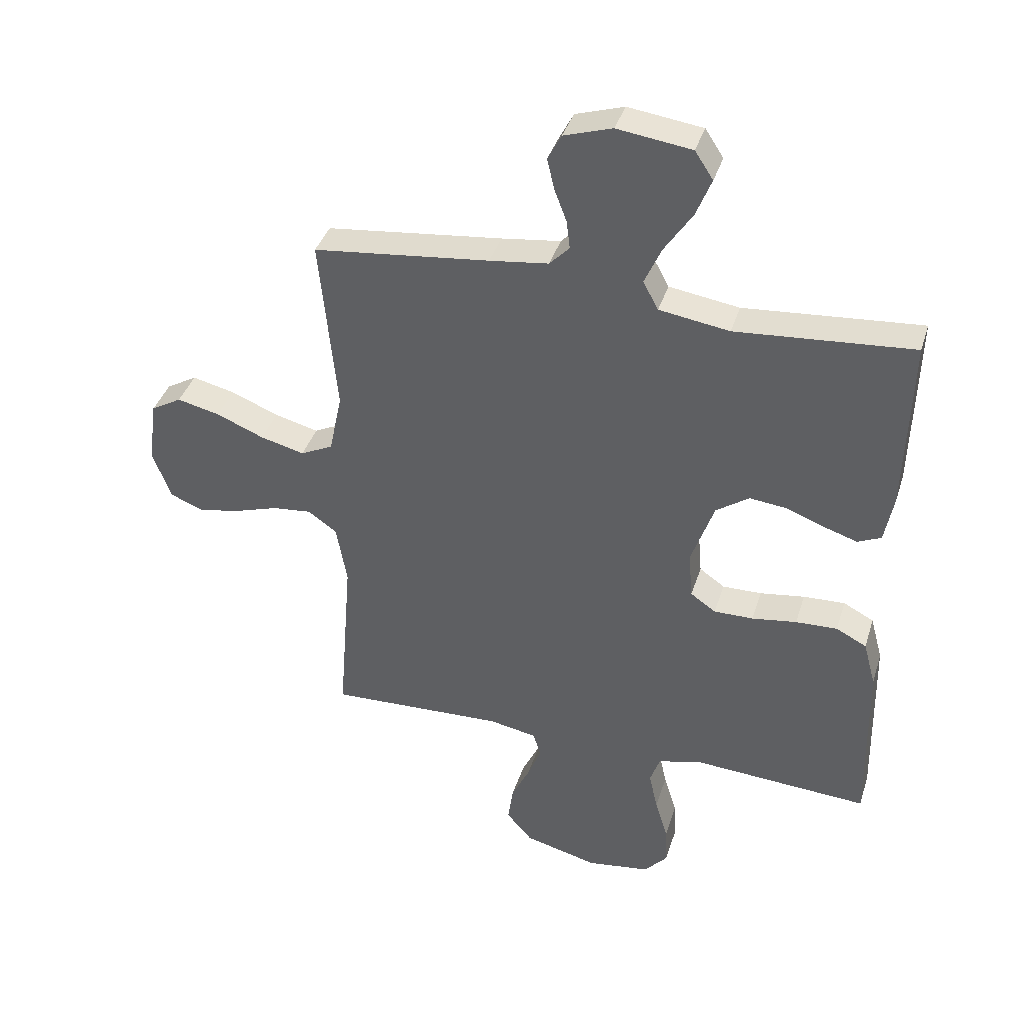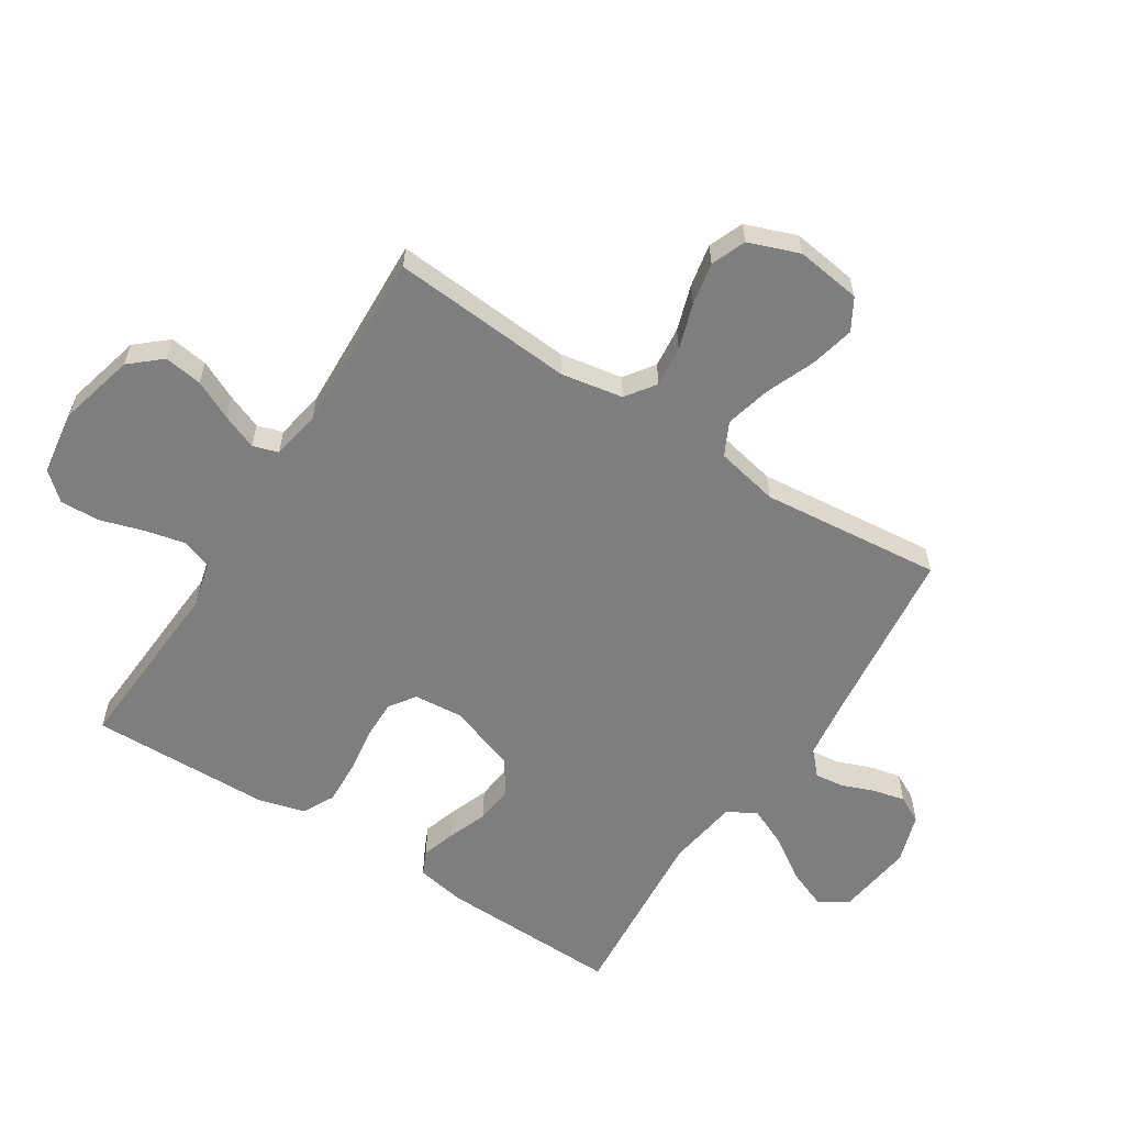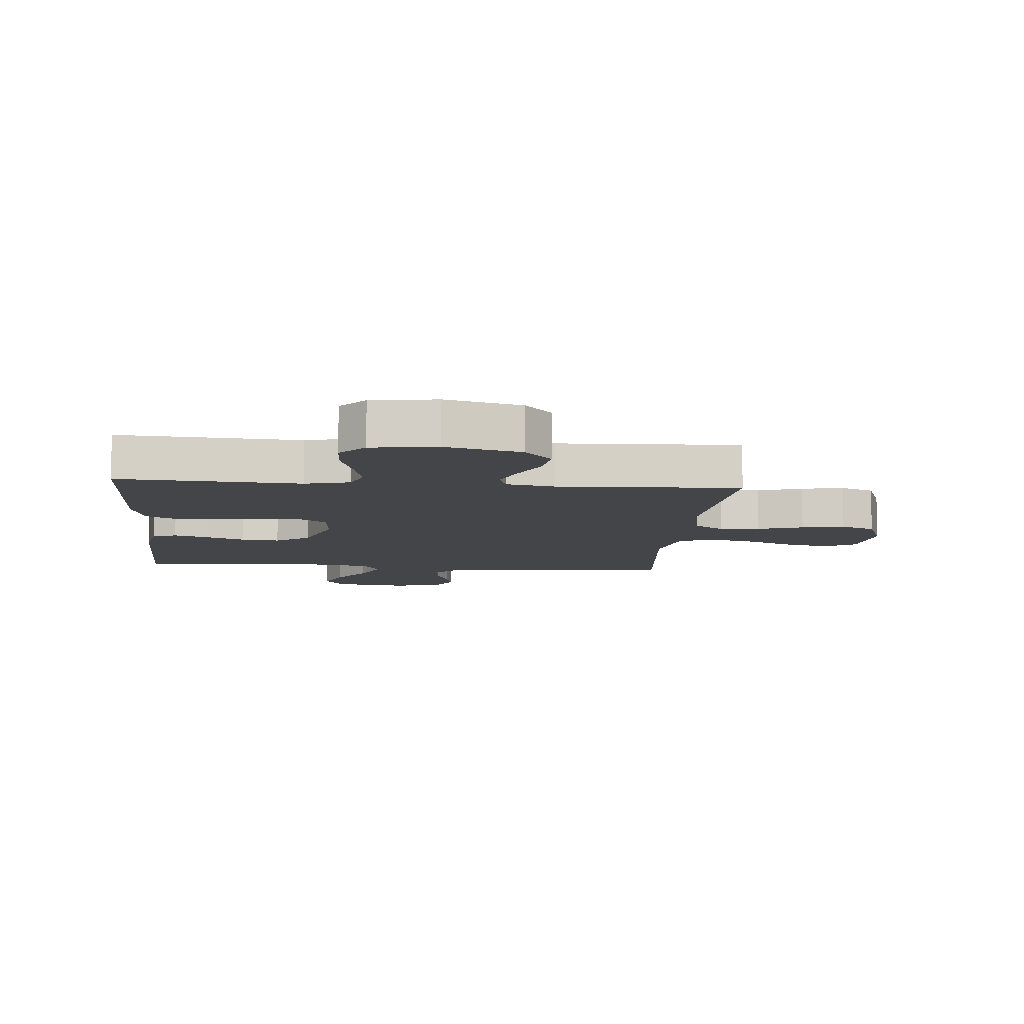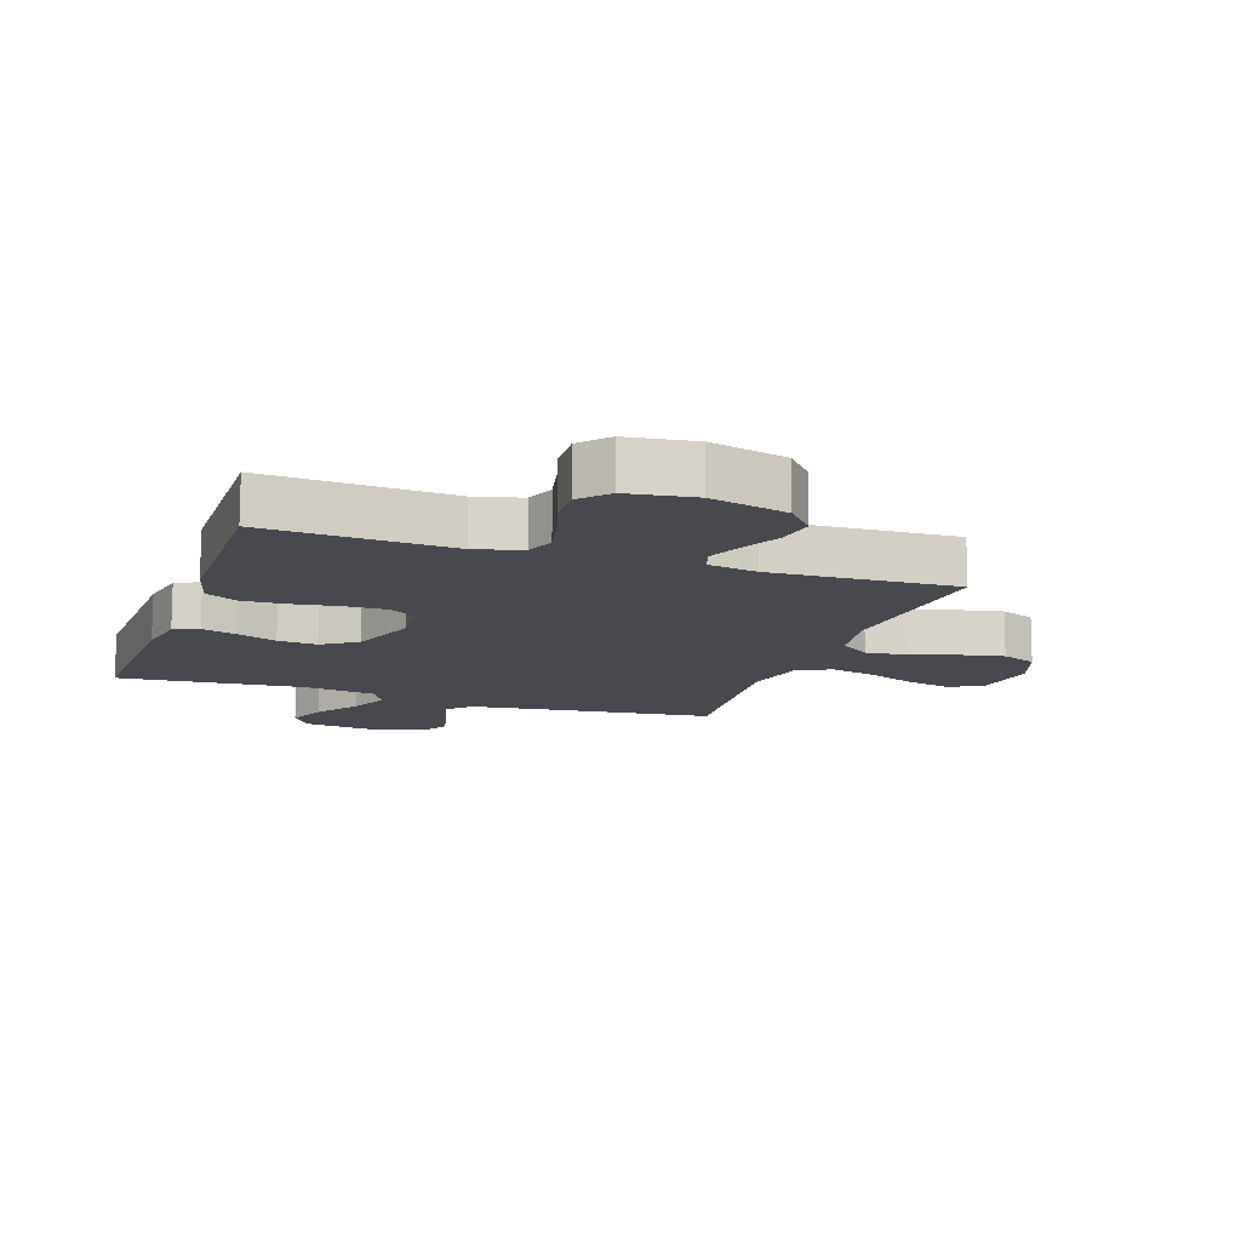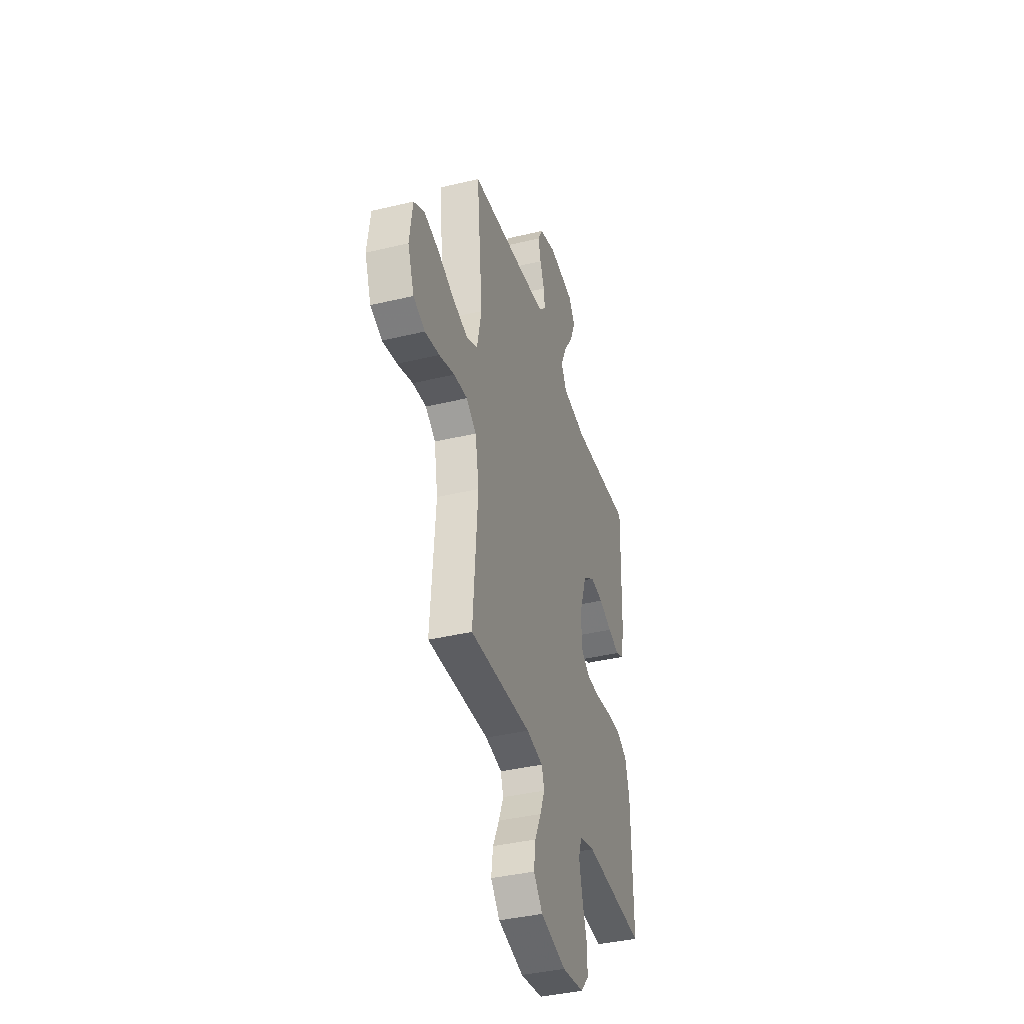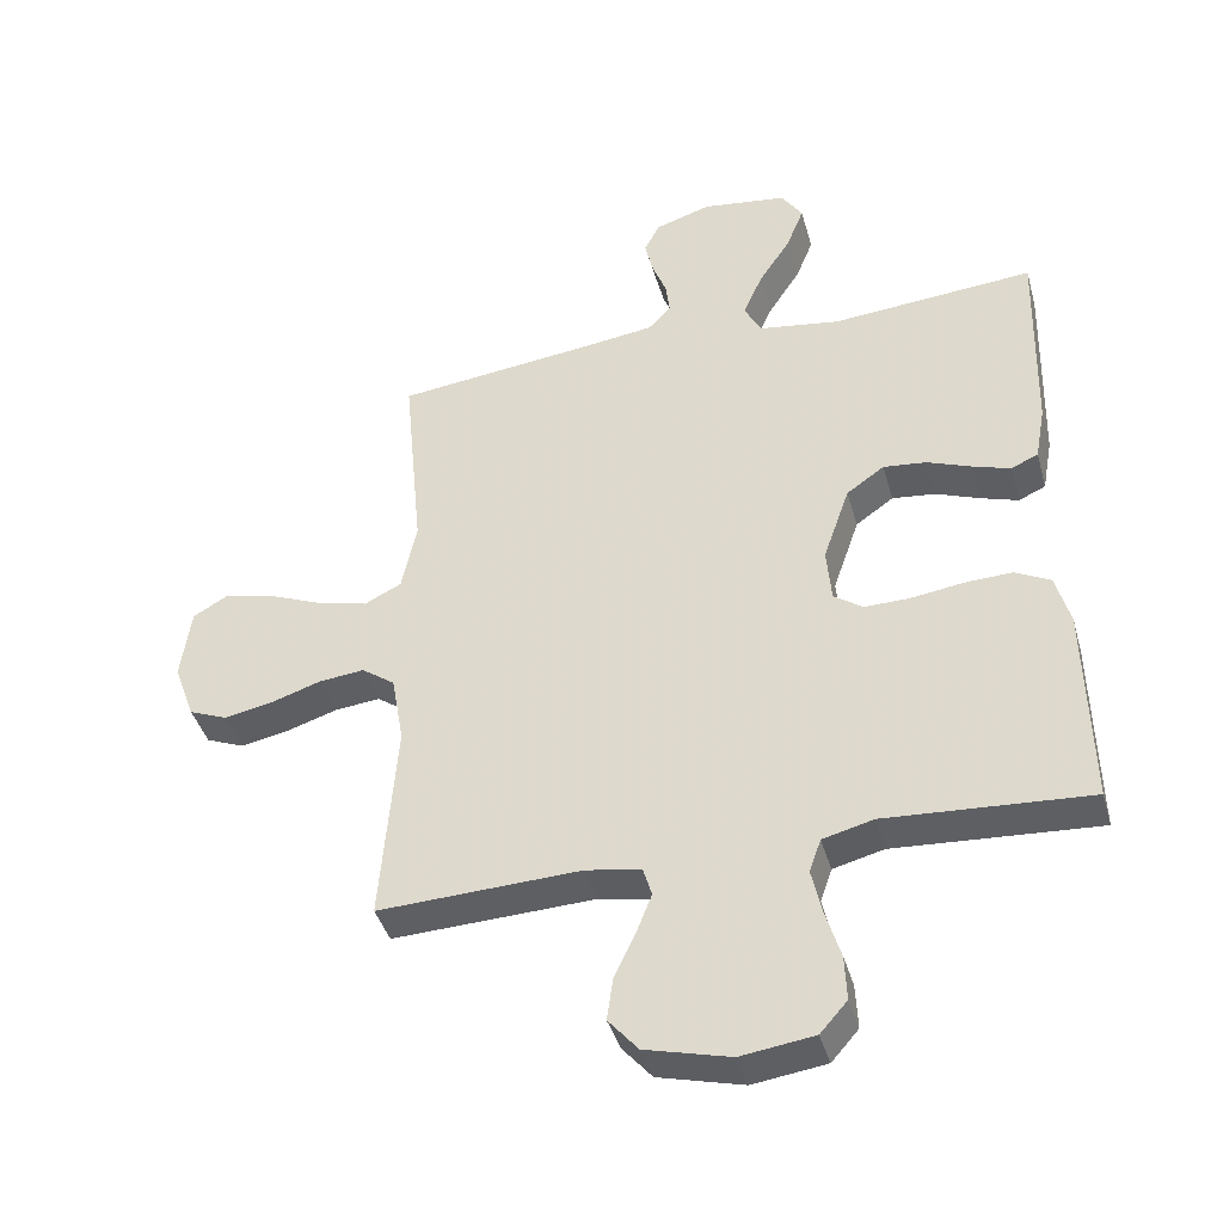
<metadata>
{"format":"obj","ext":"obj","renderer":"f3d","projection":"perspective","resolution":1024,"background":"white","views":[{"elev":38.7,"azim":16.8,"up":"+Z"},{"elev":-59.4,"azim":-122.5,"up":"+Y"},{"elev":-9.0,"azim":175.1,"up":"+Y"},{"elev":-12.7,"azim":161.0,"up":"+Y"},{"elev":-39.0,"azim":-73.3,"up":"+Z"},{"elev":-40.8,"azim":15.4,"up":"+Z"}]}
</metadata>
<code>
v -0.5 0.07 0.5
v -0.2 0.07 0.534
v -0.1 0.07 0.547
v -0.066 0.07 0.582
v -0.072 0.07 0.63
v -0.093 0.07 0.685
v -0.105 0.07 0.737
v -0.082 0.07 0.781
v 0 0.07 0.807
v 0.126 0.07 0.79
v 0.157 0.07 0.743
v 0.131 0.07 0.678
v 0.084 0.07 0.607
v 0.055 0.07 0.542
v 0.081 0.07 0.494
v 0.2 0.07 0.476
v 0.5 0.07 0.5
v 0.492 0.07 0.2
v 0.477 0.07 0.119
v 0.437 0.07 0.101
v 0.381 0.07 0.119
v 0.316 0.07 0.144
v 0.252 0.07 0.151
v 0.196 0.07 0.112
v 0.157 0.07 0
v 0.164 0.07 -0.081
v 0.207 0.07 -0.111
v 0.274 0.07 -0.11
v 0.35 0.07 -0.099
v 0.421 0.07 -0.096
v 0.473 0.07 -0.123
v 0.494 0.07 -0.2
v 0.5 0.07 -0.5
v 0.2 0.07 -0.481
v 0.125 0.07 -0.5
v 0.108 0.07 -0.549
v 0.123 0.07 -0.616
v 0.145 0.07 -0.688
v 0.148 0.07 -0.754
v 0.108 0.07 -0.799
v 0 0.07 -0.814
v -0.125 0.07 -0.782
v -0.169 0.07 -0.731
v -0.16 0.07 -0.668
v -0.129 0.07 -0.603
v -0.106 0.07 -0.545
v -0.119 0.07 -0.503
v -0.2 0.07 -0.488
v -0.5 0.07 -0.5
v -0.476 0.07 -0.2
v -0.494 0.07 -0.097
v -0.543 0.07 -0.062
v -0.61 0.07 -0.069
v -0.685 0.07 -0.093
v -0.756 0.07 -0.107
v -0.813 0.07 -0.084
v -0.844 0.07 0
v -0.829 0.07 0.108
v -0.777 0.07 0.138
v -0.704 0.07 0.121
v -0.623 0.07 0.088
v -0.548 0.07 0.069
v -0.493 0.07 0.096
v -0.471 0.07 0.2
v -0.5 0 0.5
v -0.2 0 0.534
v -0.1 0 0.547
v -0.066 0 0.582
v -0.072 0 0.63
v -0.093 0 0.685
v -0.105 0 0.737
v -0.082 0 0.781
v 0 0 0.807
v 0.126 0 0.79
v 0.157 0 0.743
v 0.131 0 0.678
v 0.084 0 0.607
v 0.055 0 0.542
v 0.081 0 0.494
v 0.2 0 0.476
v 0.5 0 0.5
v 0.492 0 0.2
v 0.477 0 0.119
v 0.437 0 0.101
v 0.381 0 0.119
v 0.316 0 0.144
v 0.252 0 0.151
v 0.196 0 0.112
v 0.157 0 0
v 0.164 0 -0.081
v 0.207 0 -0.111
v 0.274 0 -0.11
v 0.35 0 -0.099
v 0.421 0 -0.096
v 0.473 0 -0.123
v 0.494 0 -0.2
v 0.5 0 -0.5
v 0.2 0 -0.481
v 0.125 0 -0.5
v 0.108 0 -0.549
v 0.123 0 -0.616
v 0.145 0 -0.688
v 0.148 0 -0.754
v 0.108 0 -0.799
v 0 0 -0.814
v -0.125 0 -0.782
v -0.169 0 -0.731
v -0.16 0 -0.668
v -0.129 0 -0.603
v -0.106 0 -0.545
v -0.119 0 -0.503
v -0.2 0 -0.488
v -0.5 0 -0.5
v -0.476 0 -0.2
v -0.494 0 -0.097
v -0.543 0 -0.062
v -0.61 0 -0.069
v -0.685 0 -0.093
v -0.756 0 -0.107
v -0.813 0 -0.084
v -0.844 0 0
v -0.829 0 0.108
v -0.777 0 0.138
v -0.704 0 0.121
v -0.623 0 0.088
v -0.548 0 0.069
v -0.493 0 0.096
v -0.471 0 0.2
f 58 59 60 61
f 58 61 62
f 57 58 62
f 56 57 62
f 53 54 55 56
f 52 53 56 62
f 51 52 62 63
f 48 49 50
f 47 48 50 51
f 42 43 44 45
f 42 45 46
f 41 42 46
f 40 41 46 47
f 37 38 39 40
f 36 37 40 47
f 31 32 33 34
f 31 34 35
f 28 29 30 31
f 27 28 31 35
f 26 27 35 36
f 19 20 21 22
f 17 18 19 22
f 16 17 22 23
f 15 16 23 24
f 10 11 12 13
f 10 13 14
f 9 10 14
f 8 9 14
f 5 6 7 8
f 4 5 8 14
f 3 4 14 15
f 64 1 2
f 25 26 36 47
f 47 51 63 64
f 24 25 47 64
f 15 24 64
f 2 3 15 64
f 125 124 123 122
f 126 125 122
f 126 122 121
f 126 121 120
f 120 119 118 117
f 126 120 117 116
f 127 126 116 115
f 114 113 112
f 115 114 112 111
f 109 108 107 106
f 110 109 106
f 110 106 105
f 111 110 105 104
f 104 103 102 101
f 111 104 101 100
f 98 97 96 95
f 99 98 95
f 95 94 93 92
f 99 95 92 91
f 100 99 91 90
f 86 85 84 83
f 86 83 82 81
f 87 86 81 80
f 88 87 80 79
f 77 76 75 74
f 78 77 74
f 78 74 73
f 78 73 72
f 72 71 70 69
f 78 72 69 68
f 79 78 68 67
f 66 65 128
f 111 100 90 89
f 128 127 115 111
f 128 111 89 88
f 128 88 79
f 128 79 67 66
f 1 65 66 2
f 2 66 67 3
f 3 67 68 4
f 4 68 69 5
f 5 69 70 6
f 6 70 71 7
f 7 71 72 8
f 8 72 73 9
f 9 73 74 10
f 10 74 75 11
f 11 75 76 12
f 12 76 77 13
f 13 77 78 14
f 14 78 79 15
f 15 79 80 16
f 16 80 81 17
f 17 81 82 18
f 18 82 83 19
f 19 83 84 20
f 20 84 85 21
f 21 85 86 22
f 22 86 87 23
f 23 87 88 24
f 24 88 89 25
f 25 89 90 26
f 26 90 91 27
f 27 91 92 28
f 28 92 93 29
f 29 93 94 30
f 30 94 95 31
f 31 95 96 32
f 32 96 97 33
f 33 97 98 34
f 34 98 99 35
f 35 99 100 36
f 36 100 101 37
f 37 101 102 38
f 38 102 103 39
f 39 103 104 40
f 40 104 105 41
f 41 105 106 42
f 42 106 107 43
f 43 107 108 44
f 44 108 109 45
f 45 109 110 46
f 46 110 111 47
f 47 111 112 48
f 48 112 113 49
f 49 113 114 50
f 50 114 115 51
f 51 115 116 52
f 52 116 117 53
f 53 117 118 54
f 54 118 119 55
f 55 119 120 56
f 56 120 121 57
f 57 121 122 58
f 58 122 123 59
f 59 123 124 60
f 60 124 125 61
f 61 125 126 62
f 62 126 127 63
f 63 127 128 64
f 64 128 65 1

</code>
